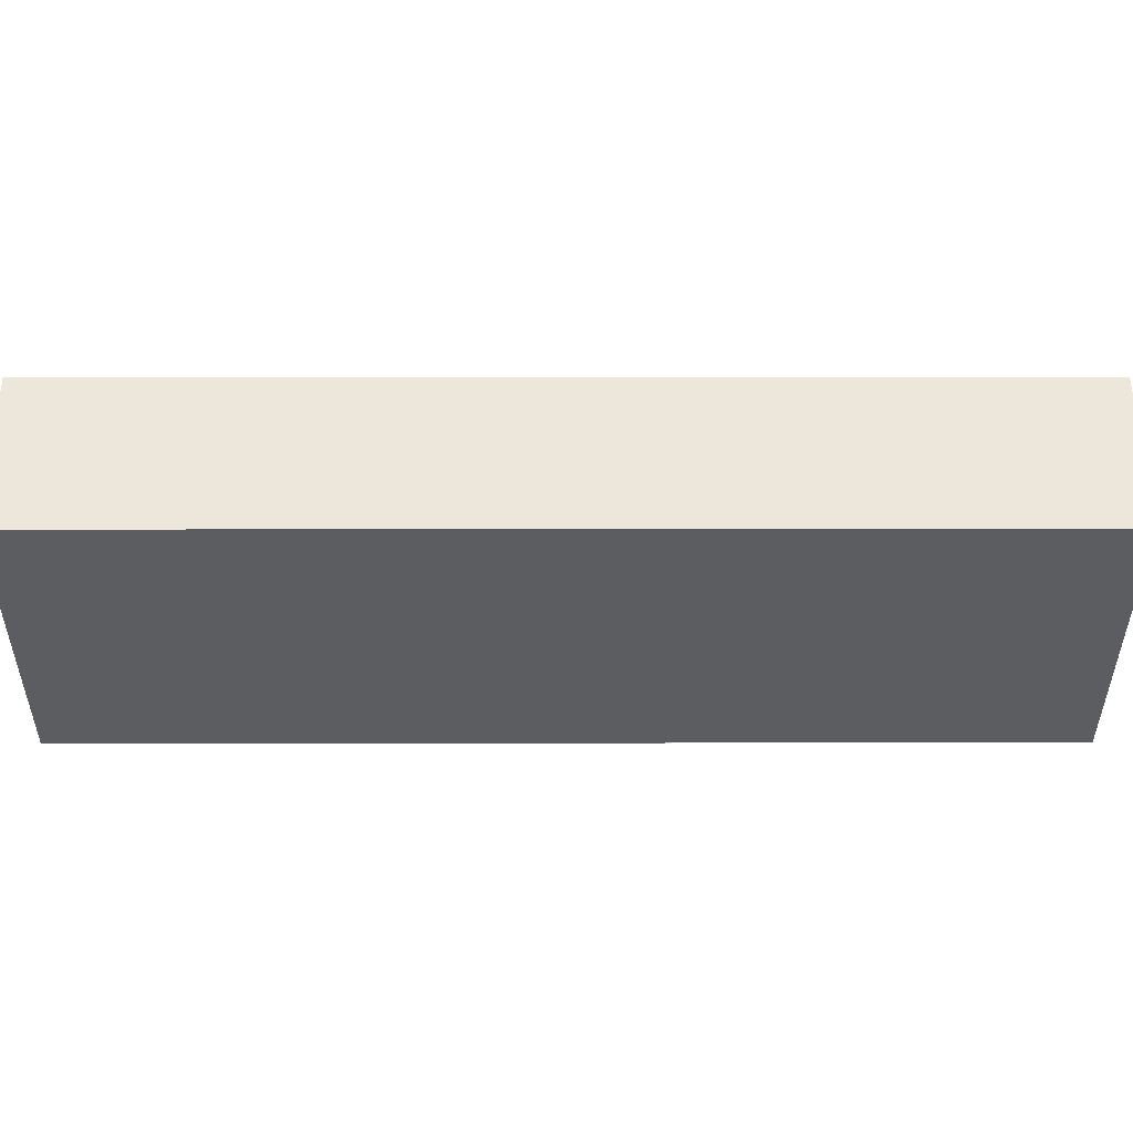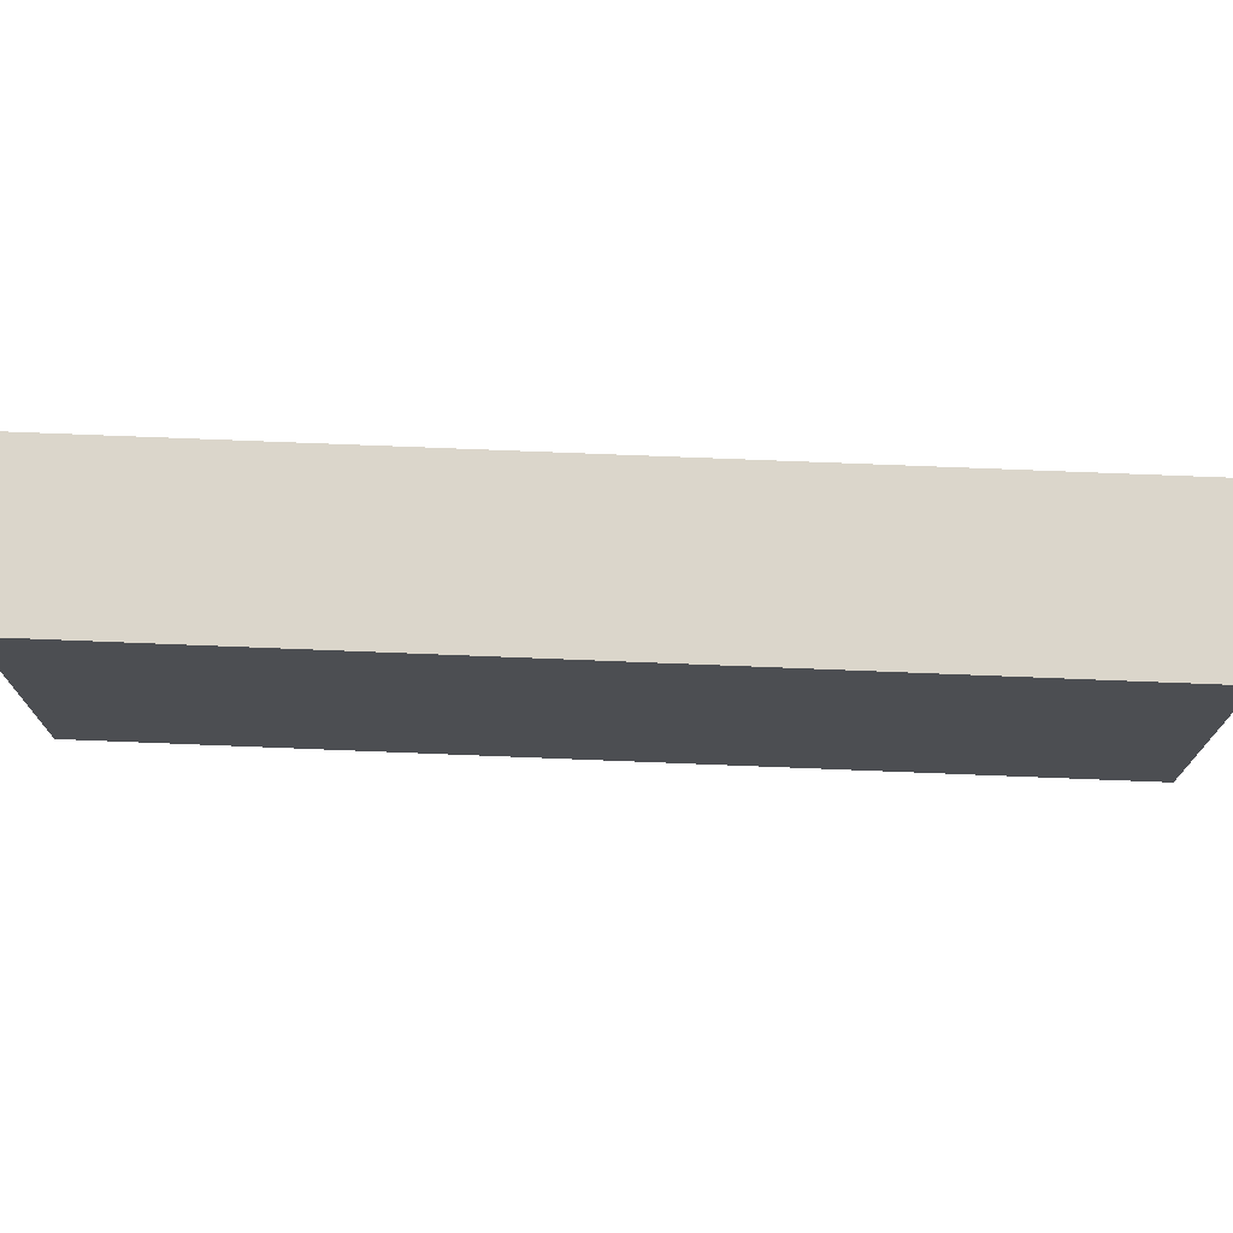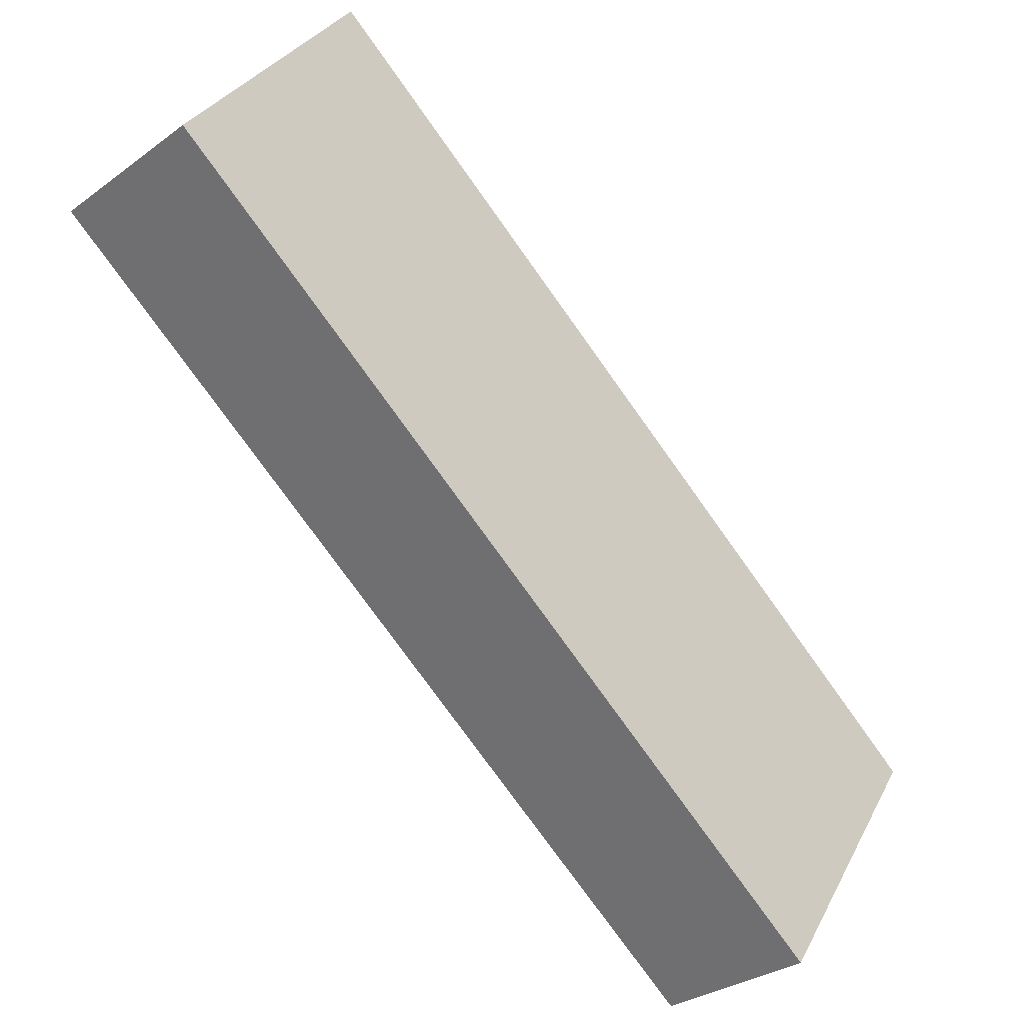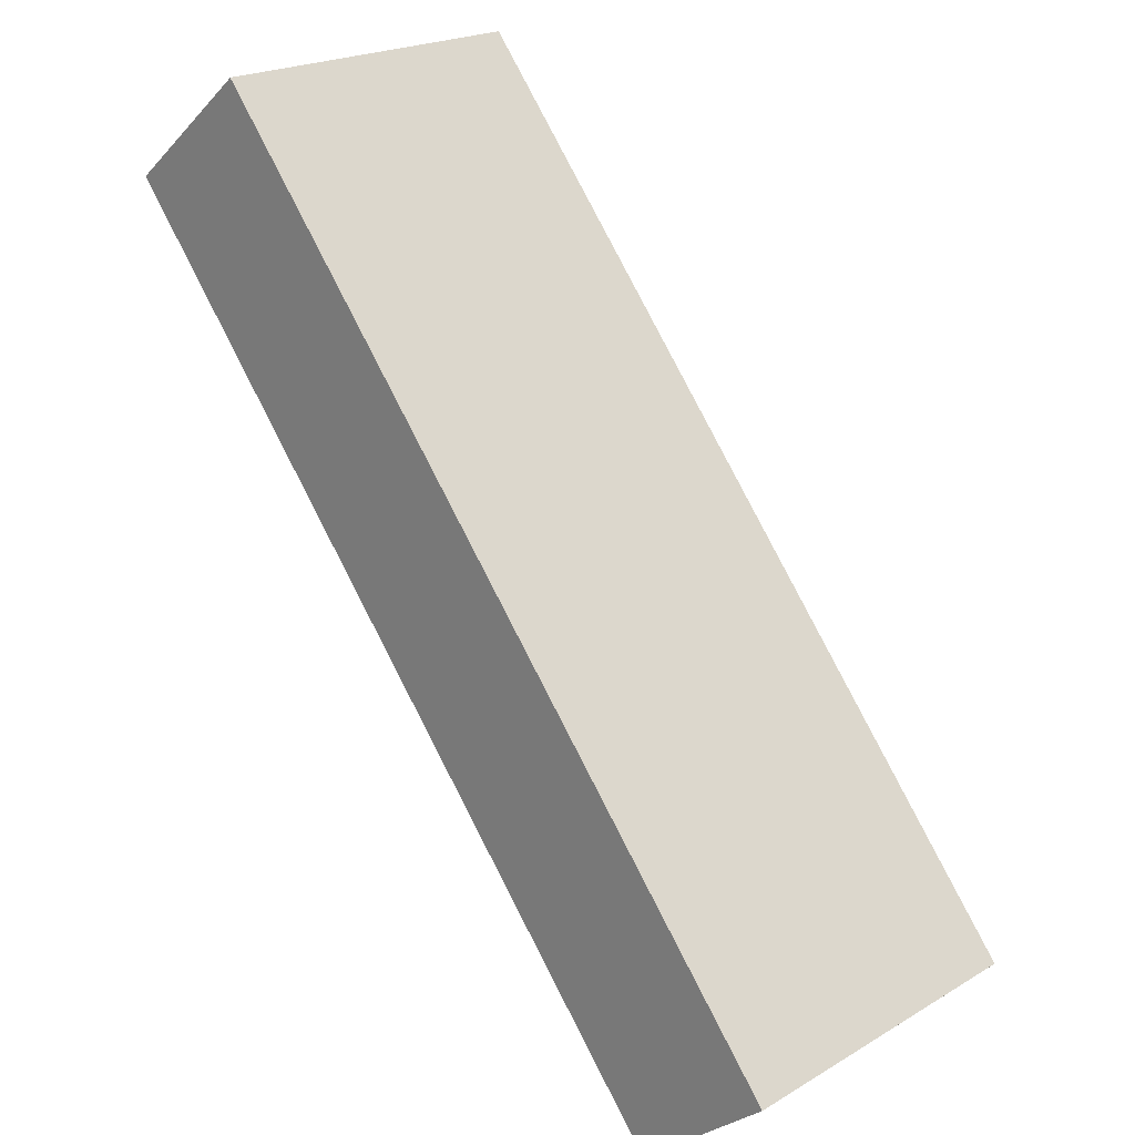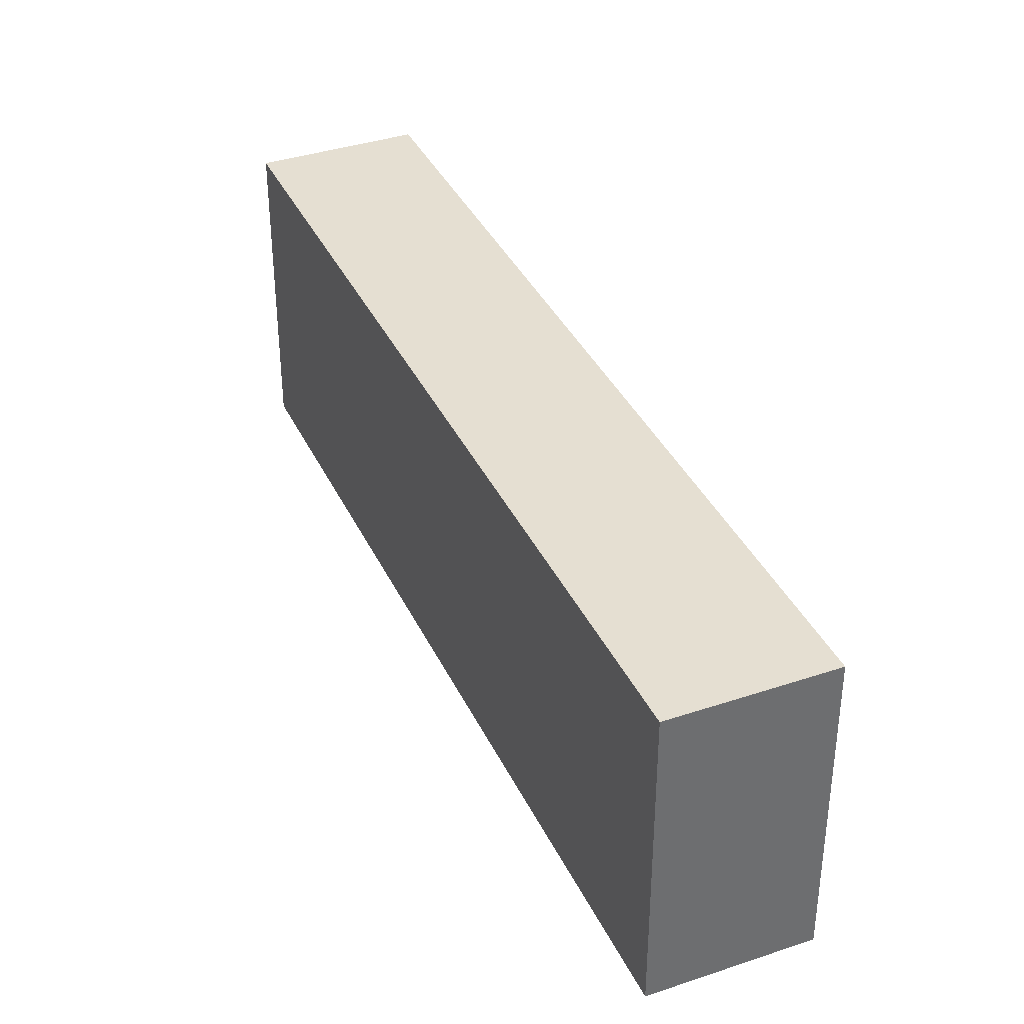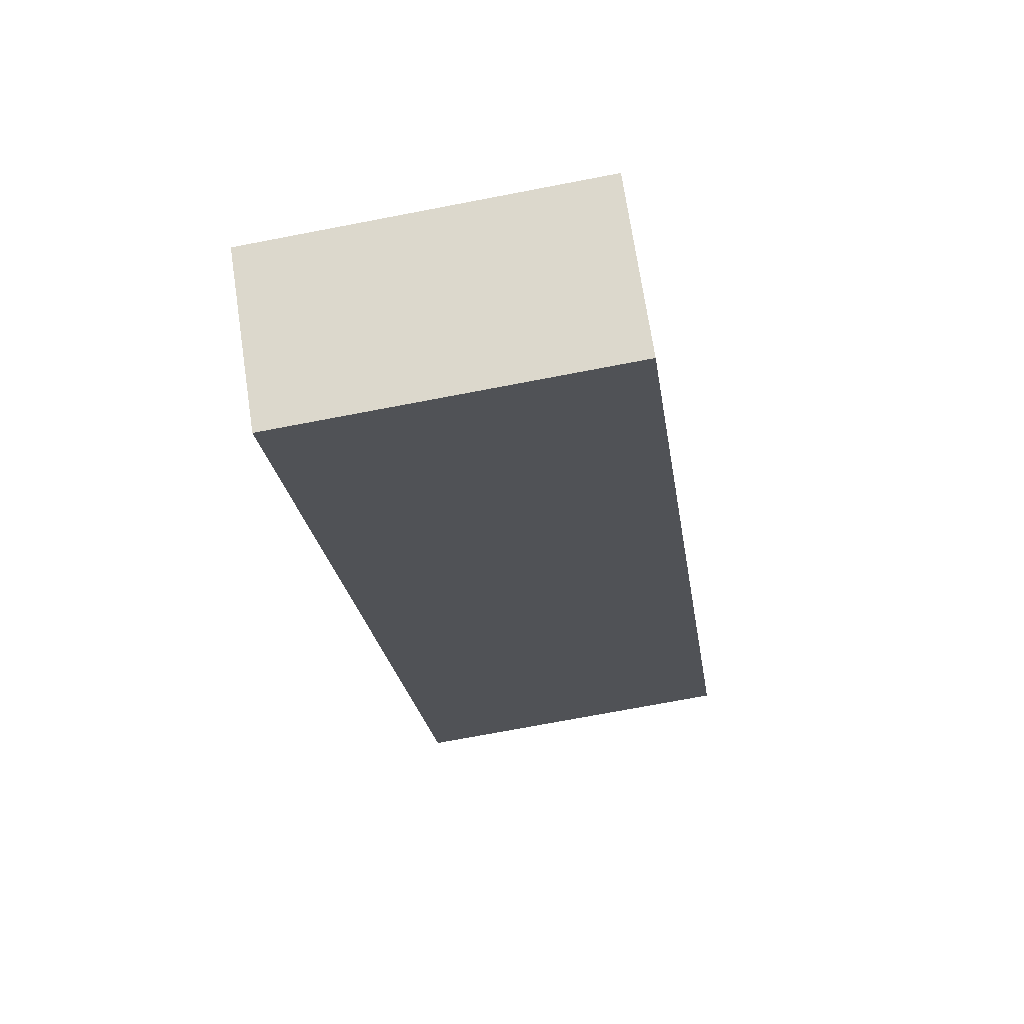
<metadata>
{"format":"obj","ext":"obj","renderer":"f3d","projection":"perspective","resolution":1024,"background":"white","views":[{"elev":53.0,"azim":129.4,"up":"+Y"},{"elev":73.5,"azim":-48.3,"up":"+Y"},{"elev":31.6,"azim":-156.2,"up":"+Z"},{"elev":21.5,"azim":-136.1,"up":"+Z"},{"elev":37.5,"azim":16.2,"up":"+Y"},{"elev":-71.4,"azim":-79.1,"up":"+Z"}]}
</metadata>
<code>
v  33.73 14.57 29.21
v  0.00031 14.57 -0.0004613
v  27.93 14.57 33.98
v  5.796 14.57 -4.774
v  0 0 0
v  27.93 -2.081e-15 33.98
v  5.796 2.923e-16 -4.774
v  33.73 -1.788e-15 29.21
g defaultobject
f 1 2 3
f 2 1 4
f 3 5 6
f 5 3 2
f 2 7 5
f 7 2 4
f 7 1 8
f 1 7 4
f 8 3 6
f 3 8 1
f 5 8 6
f 8 5 7

</code>
